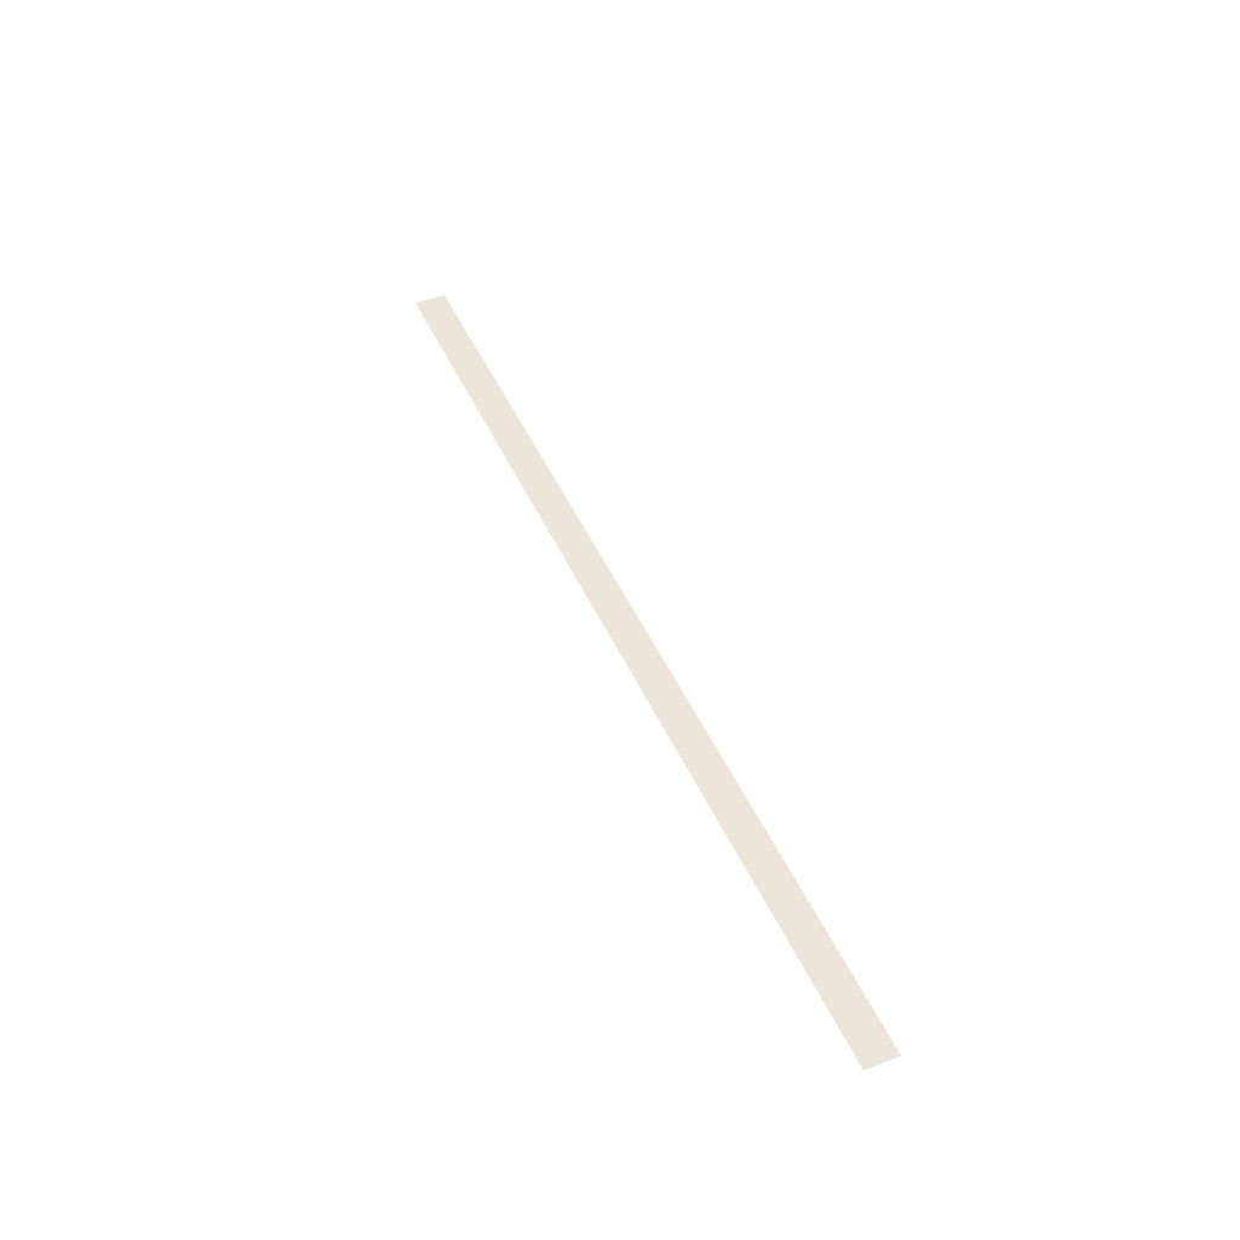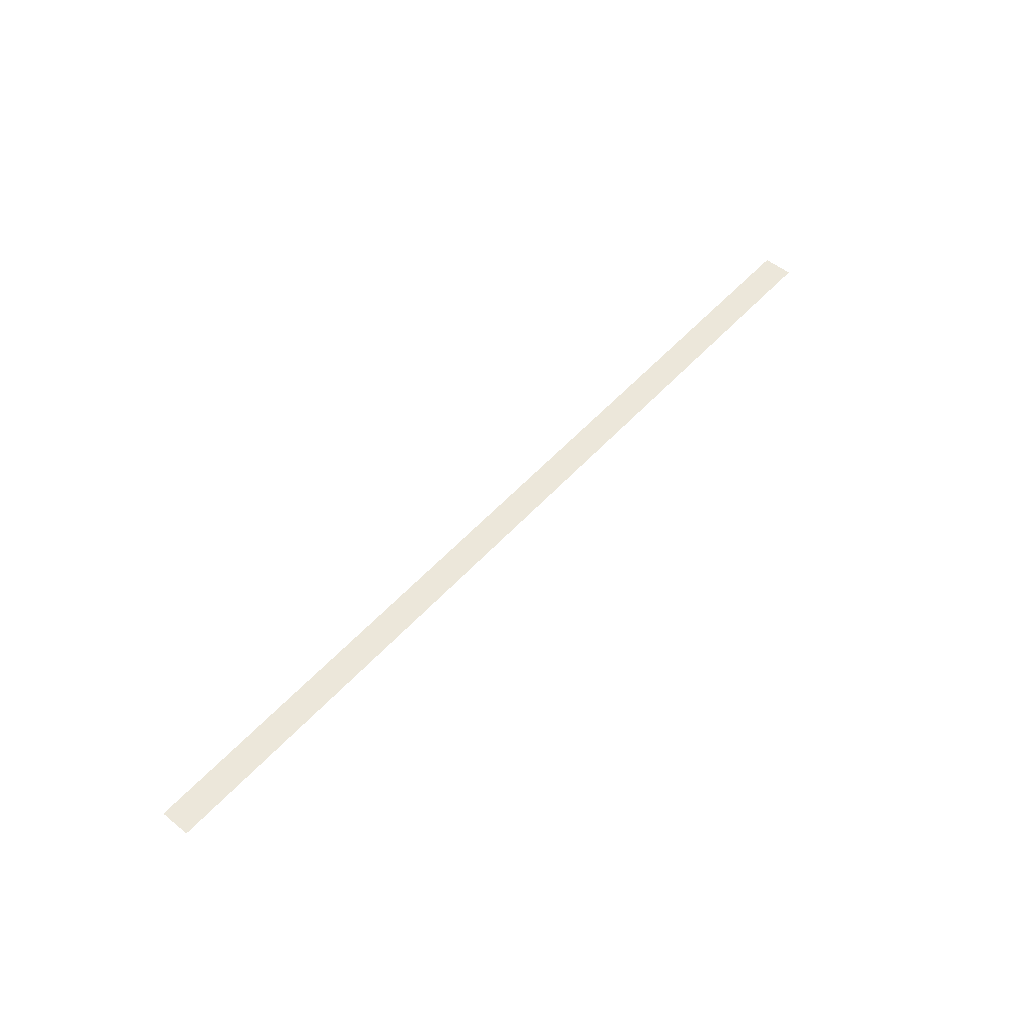
<metadata>
{"format":"obj","ext":"obj","renderer":"f3d","projection":"perspective","resolution":1024,"background":"white","views":[{"elev":47.5,"azim":-113.6,"up":"+Y"},{"elev":52.9,"azim":130.8,"up":"+Y"}]}
</metadata>
<code>
o All_Top.012_Mesh.025
v 19.99 0.4508 -16.72
v 20.16 0.4508 -16.72
v 20.33 0.4508 -16.72
v 20.5 0.4508 -16.72
v 20.67 0.4508 -16.72
v 20.84 0.4508 -16.72
v 21.01 0.4508 -16.72
v 21.18 0.4508 -16.72
v 21.35 0.4508 -16.72
v 21.52 0.4508 -16.72
v 19.99 0.4508 -16.77
v 20.16 0.4508 -16.77
v 20.33 0.4508 -16.77
v 20.5 0.4508 -16.77
v 20.67 0.4508 -16.77
v 20.84 0.4508 -16.77
v 21.01 0.4508 -16.77
v 21.18 0.4508 -16.77
v 21.35 0.4508 -16.77
v 21.52 0.4508 -16.77
f 1 2 3 4 5 6 7 8 9 10 20 19 18 17 16 15 14 13 12 11

</code>
